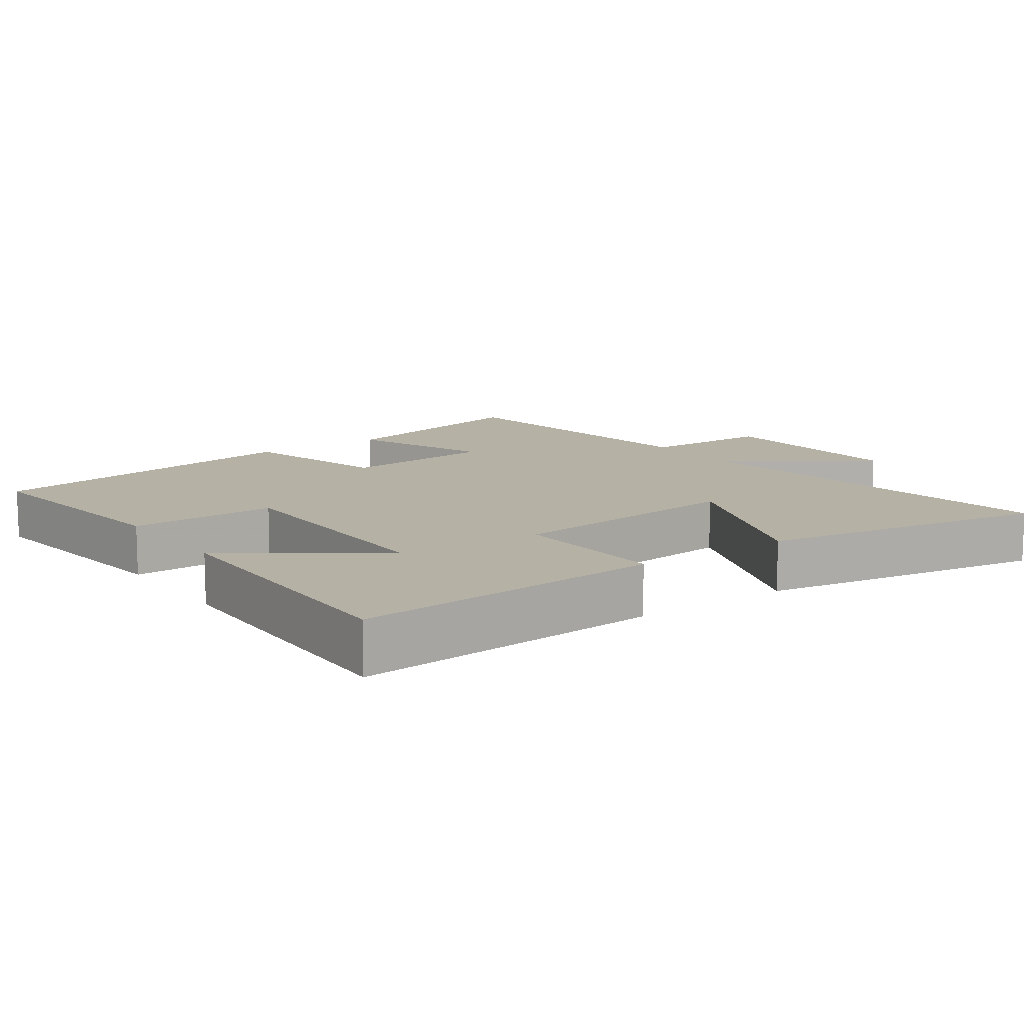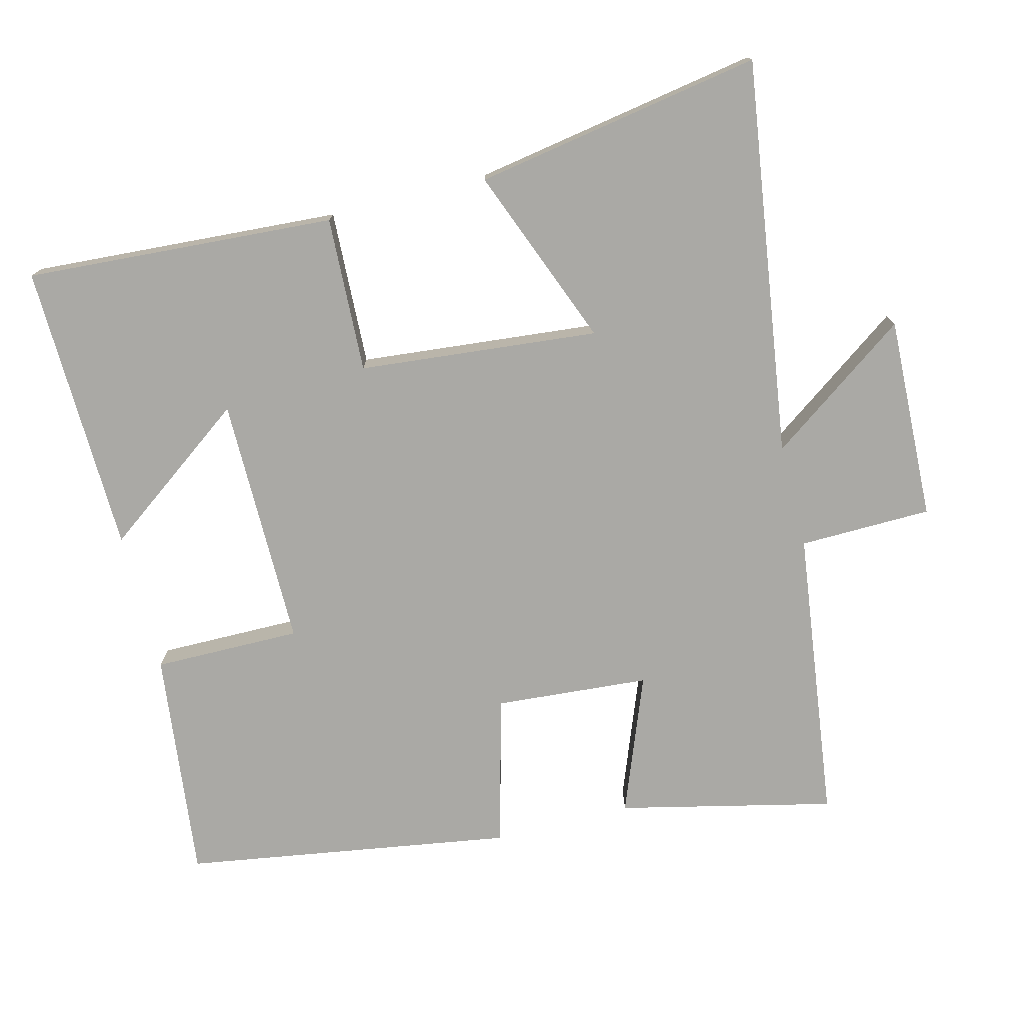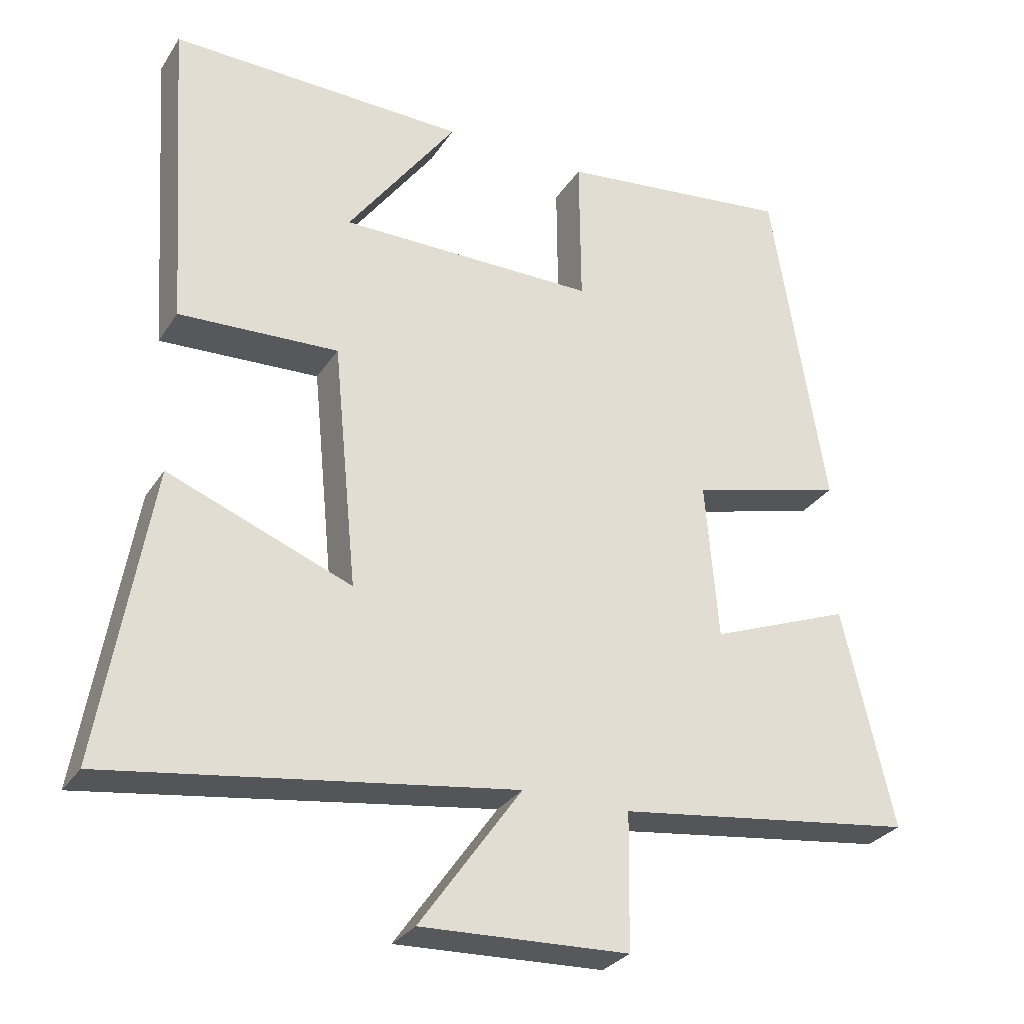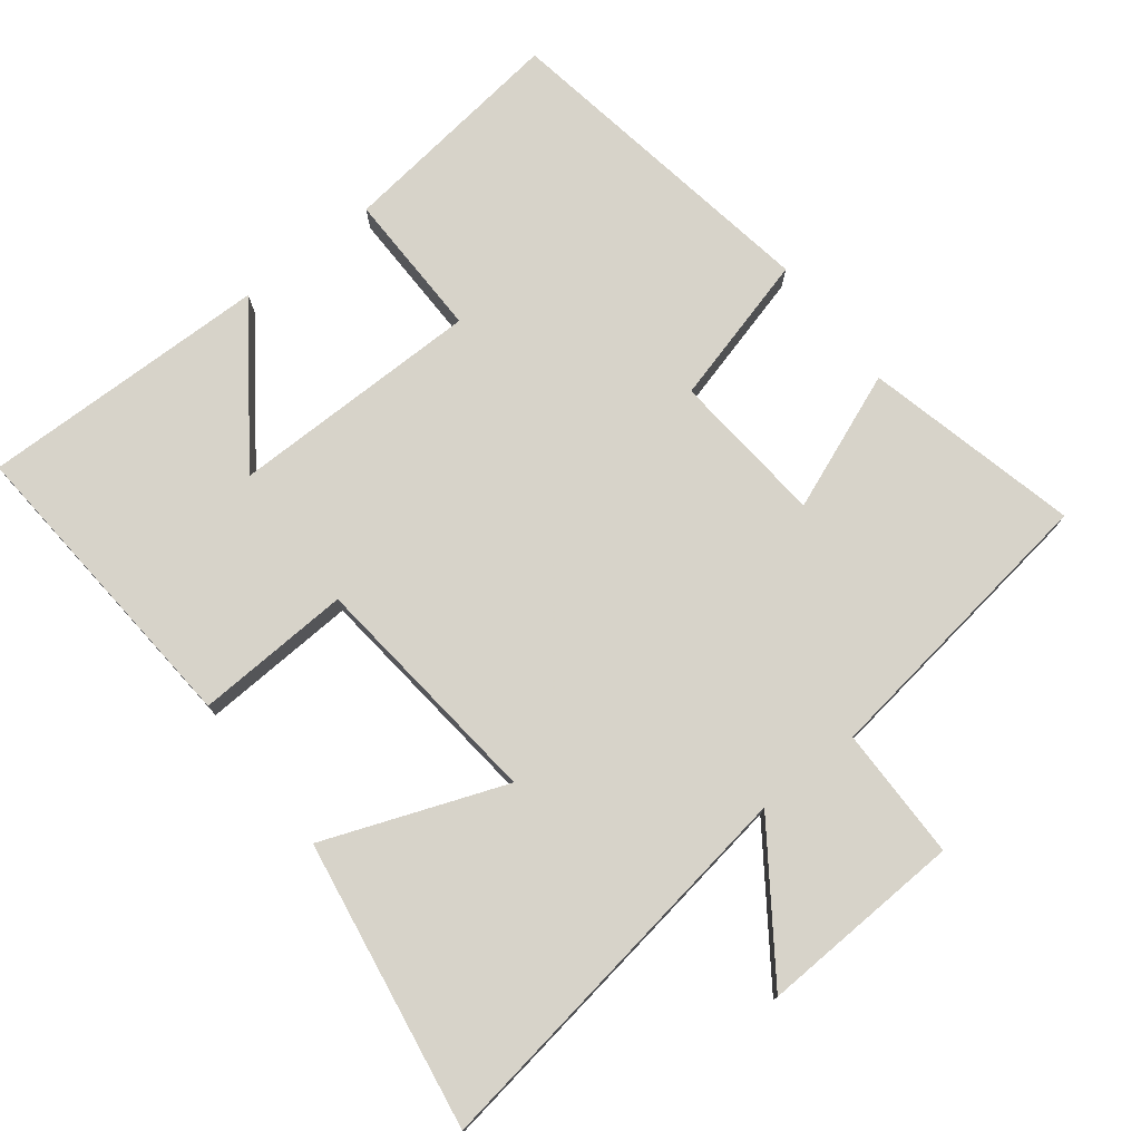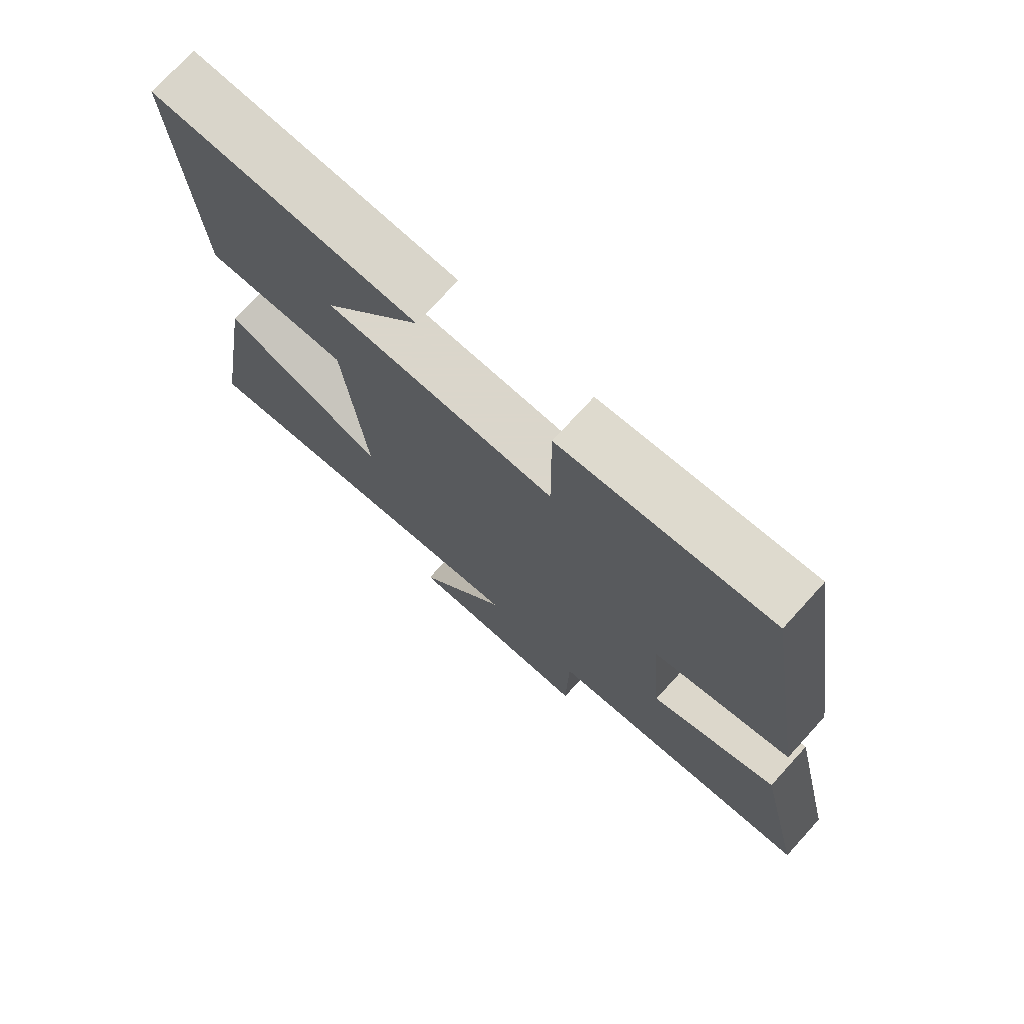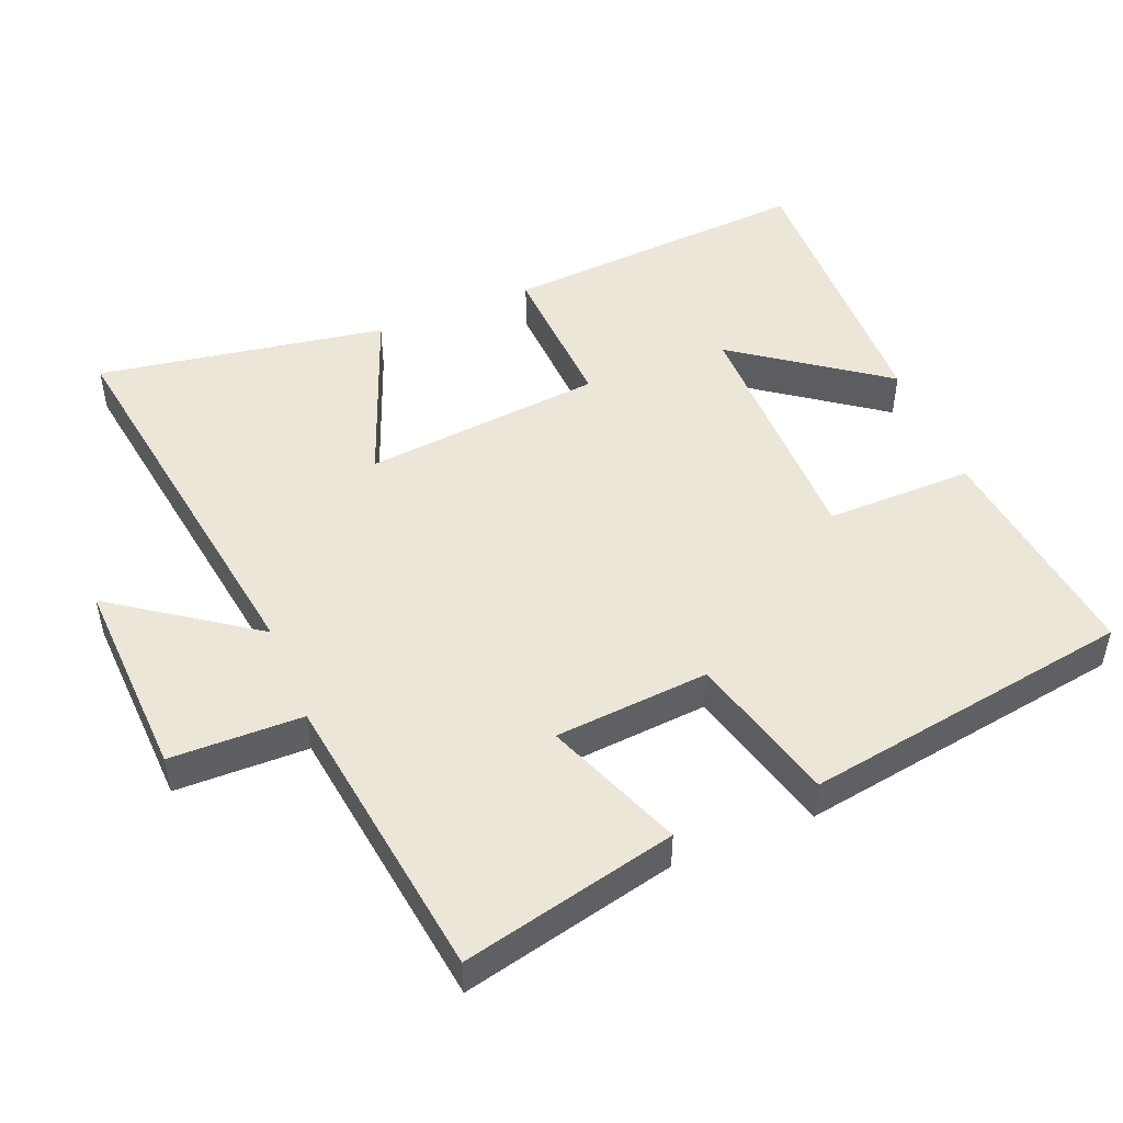
<metadata>
{"format":"obj","ext":"obj","renderer":"f3d","projection":"perspective","resolution":1024,"background":"white","views":[{"elev":11.9,"azim":54.6,"up":"+Y"},{"elev":-75.4,"azim":104.4,"up":"+Y"},{"elev":-29.5,"azim":153.0,"up":"+Z"},{"elev":76.4,"azim":141.8,"up":"+Y"},{"elev":73.7,"azim":-137.6,"up":"+Z"},{"elev":48.9,"azim":-112.3,"up":"+Y"}]}
</metadata>
<code>
v -0.572 0.07 -0.444
v -0.5 0.07 -0.136
v -0.302 0.07 -0.213
v -0.284 0.07 0.009
v -0.5 0.07 0.066
v -0.424 0.07 0.539
v -0.093 0.07 0.5
v -0.095 0.07 0.288
v 0.267 0.07 0.288
v 0.113 0.07 0.5
v 0.53 0.07 0.51
v 0.5 0.07 0.065
v 0.276 0.07 0.075
v 0.242 0.07 -0.269
v 0.5 0.07 -0.169
v 0.57 0.07 -0.583
v 0.002 0.07 -0.5
v 0.145 0.07 -0.702
v -0.147 0.07 -0.69
v -0.15 0.07 -0.5
v -0.572 0 -0.444
v -0.5 0 -0.136
v -0.302 0 -0.213
v -0.284 0 0.009
v -0.5 0 0.066
v -0.424 0 0.539
v -0.093 0 0.5
v -0.095 0 0.288
v 0.267 0 0.288
v 0.113 0 0.5
v 0.53 0 0.51
v 0.5 0 0.065
v 0.276 0 0.075
v 0.242 0 -0.269
v 0.5 0 -0.169
v 0.57 0 -0.583
v 0.002 0 -0.5
v 0.145 0 -0.702
v -0.147 0 -0.69
v -0.15 0 -0.5
f 17 18 19 20
f 1 2 3
f 20 1 3
f 17 20 3
f 14 15 16 17
f 17 3 4
f 14 17 4
f 13 14 4
f 11 12 13
f 9 10 11
f 9 11 13
f 13 4 5
f 9 13 5
f 8 9 5
f 5 6 7 8
f 40 39 38 37
f 23 22 21
f 23 21 40
f 23 40 37
f 37 36 35 34
f 24 23 37
f 24 37 34
f 24 34 33
f 33 32 31
f 31 30 29
f 33 31 29
f 25 24 33
f 25 33 29
f 25 29 28
f 28 27 26 25
f 1 21 22 2
f 2 22 23 3
f 3 23 24 4
f 4 24 25 5
f 5 25 26 6
f 6 26 27 7
f 7 27 28 8
f 8 28 29 9
f 9 29 30 10
f 10 30 31 11
f 11 31 32 12
f 12 32 33 13
f 13 33 34 14
f 14 34 35 15
f 15 35 36 16
f 16 36 37 17
f 17 37 38 18
f 18 38 39 19
f 19 39 40 20
f 20 40 21 1

</code>
